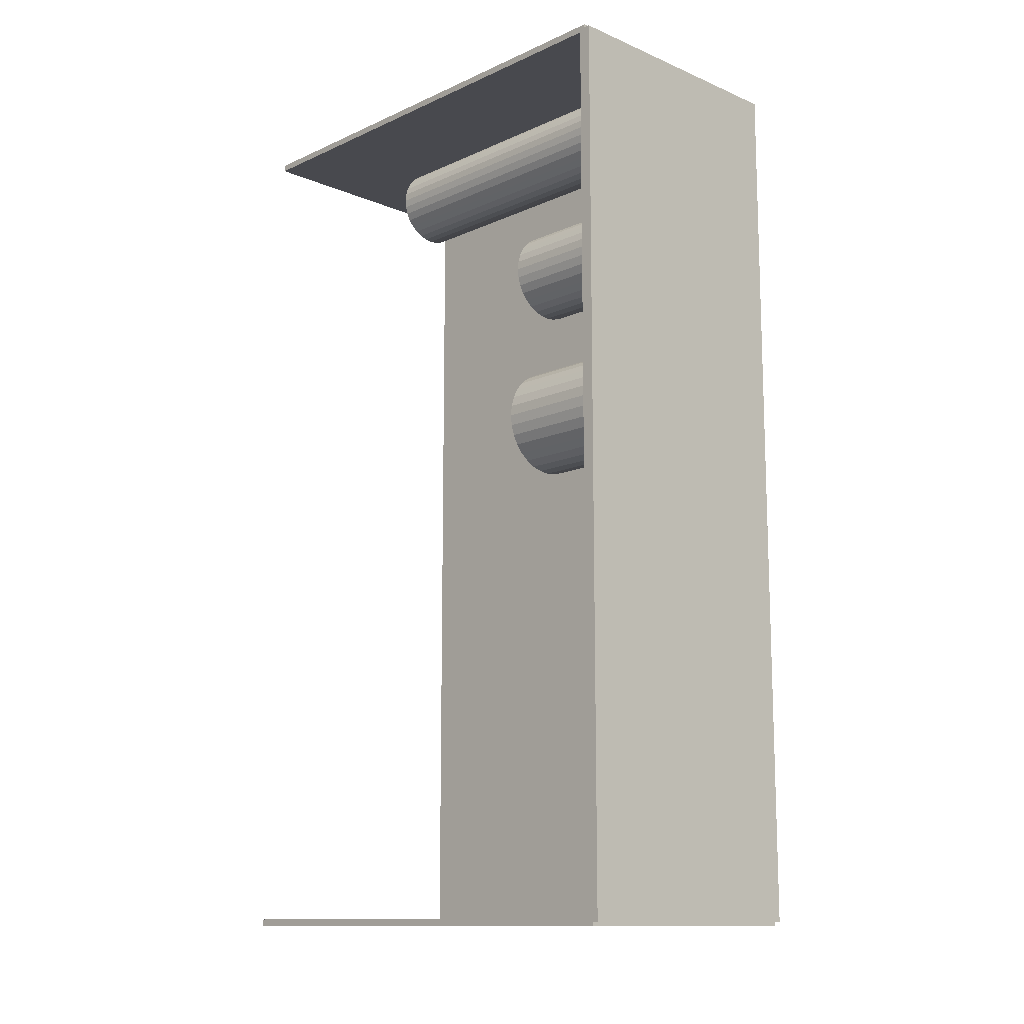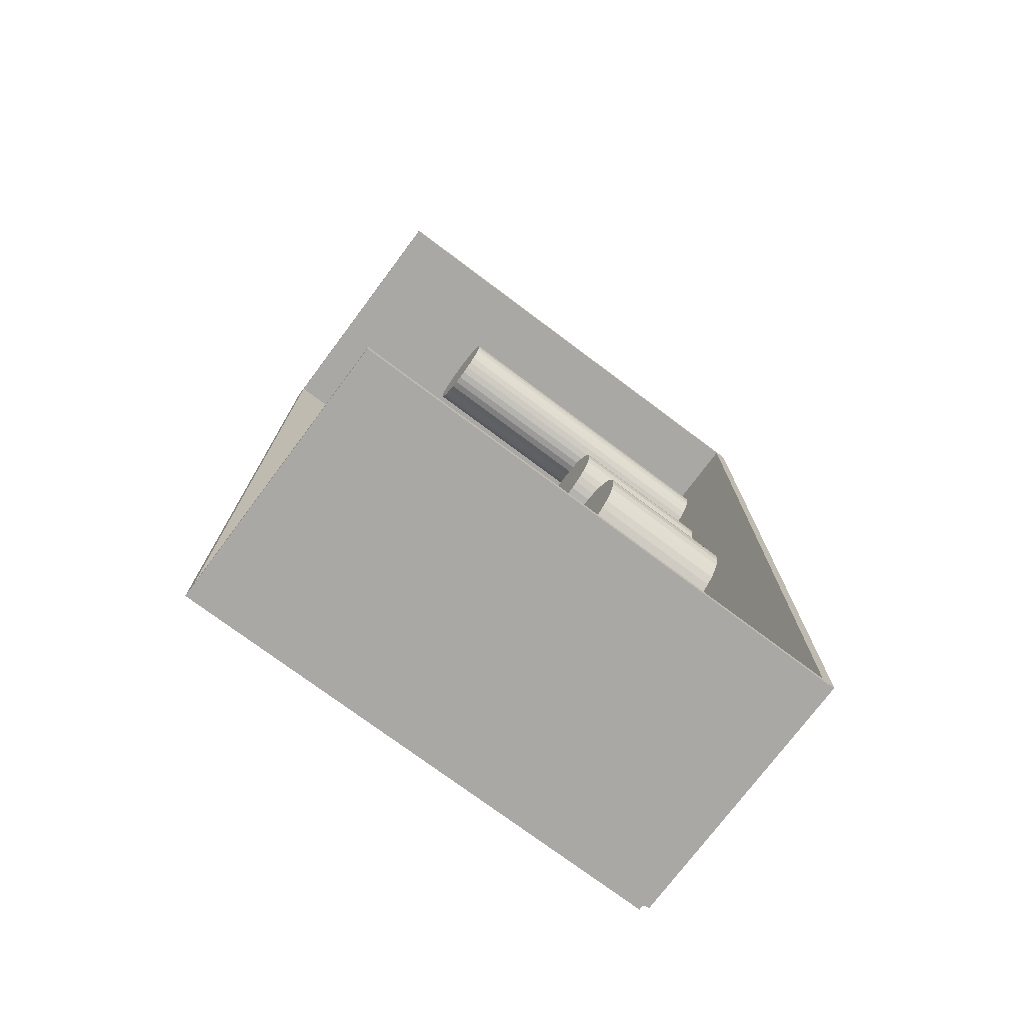
<metadata>
{"format":"obj","ext":"obj","renderer":"f3d","projection":"perspective","resolution":1024,"background":"white","views":[{"elev":-12.6,"azim":136.0,"up":"+Y"},{"elev":-75.1,"azim":53.2,"up":"+Y"}]}
</metadata>
<code>
v -0.07487 -0.2495 -0.003443
v -0.07487 -0.2495 0.003443
v -0.07487 0.2495 -0.003443
v -0.07487 0.2495 0.003443
v 0.07487 -0.2495 -0.003443
v 0.07487 -0.2495 0.003443
v 0.07487 0.2495 -0.003443
v 0.07487 0.2495 0.003443
v -0.07143 -0.2495 0
v -0.07831 -0.2495 0
v -0.07143 0.2495 0
v -0.07831 0.2495 0
v -0.07143 -0.2495 0.2812
v -0.07831 -0.2495 0.2812
v -0.07143 0.2495 0.2812
v -0.07831 0.2495 0.2812
v -0.07487 0.2476 0.2812
v -0.07487 0.2514 0.2812
v -0.07487 0.2476 0
v -0.07487 0.2514 0
v 0.07487 0.2476 0.2812
v 0.07487 0.2514 0.2812
v 0.07487 0.2476 0
v 0.07487 0.2514 0
v -0.07487 -0.2476 0
v -0.07487 -0.2514 0
v -0.07487 -0.2476 0.2812
v -0.07487 -0.2514 0.2812
v 0.07487 -0.2476 0
v 0.07487 -0.2514 0
v 0.07487 -0.2476 0.2812
v 0.07487 -0.2514 0.2812
v 0.01553 0.2123 0.006885
v 0.03805 0.2123 0.006885
v 0.03805 0.2123 0.07062
v 0.01553 0.2123 0.07062
v 0.03762 0.2167 0.006885
v 0.03762 0.2167 0.07062
v 0.03634 0.2209 0.006885
v 0.03634 0.2209 0.07062
v 0.03425 0.2248 0.006885
v 0.03425 0.2248 0.07062
v 0.03145 0.2282 0.006885
v 0.03145 0.2282 0.07062
v 0.02804 0.231 0.006885
v 0.02804 0.231 0.07062
v 0.02415 0.2331 0.006885
v 0.02415 0.2331 0.07062
v 0.01992 0.2344 0.006885
v 0.01992 0.2344 0.07062
v 0.01553 0.2348 0.006885
v 0.01553 0.2348 0.07062
v 0.01113 0.2344 0.006885
v 0.01113 0.2344 0.07062
v 0.006908 0.2331 0.006885
v 0.006908 0.2331 0.07062
v 0.003015 0.231 0.006885
v 0.003015 0.231 0.07062
v -0.0003984 0.2282 0.006885
v -0.0003984 0.2282 0.07062
v -0.003199 0.2248 0.006885
v -0.003199 0.2248 0.07062
v -0.005281 0.2209 0.006885
v -0.005281 0.2209 0.07062
v -0.006562 0.2167 0.006885
v -0.006562 0.2167 0.07062
v -0.006995 0.2123 0.006885
v -0.006995 0.2123 0.07062
v -0.006562 0.2079 0.006885
v -0.006562 0.2079 0.07062
v -0.005281 0.2037 0.006885
v -0.005281 0.2037 0.07062
v -0.003199 0.1998 0.006885
v -0.003199 0.1998 0.07062
v -0.0003984 0.1964 0.006885
v -0.0003984 0.1964 0.07062
v 0.003015 0.1936 0.006885
v 0.003015 0.1936 0.07062
v 0.006908 0.1915 0.006885
v 0.006908 0.1915 0.07062
v 0.01113 0.1902 0.006885
v 0.01113 0.1902 0.07062
v 0.01553 0.1898 0.006885
v 0.01553 0.1898 0.07062
v 0.01992 0.1902 0.006885
v 0.01992 0.1902 0.07062
v 0.02415 0.1915 0.006885
v 0.02415 0.1915 0.07062
v 0.02804 0.1936 0.006885
v 0.02804 0.1936 0.07062
v 0.03145 0.1964 0.006885
v 0.03145 0.1964 0.07062
v 0.03425 0.1998 0.006885
v 0.03425 0.1998 0.07062
v 0.03634 0.2037 0.006885
v 0.03634 0.2037 0.07062
v 0.03762 0.2079 0.006885
v 0.03762 0.2079 0.07062
v 0.01553 0.2123 0.07062
v 0.03805 0.2123 0.07062
v 0.03805 0.2123 0.1343
v 0.01553 0.2123 0.1343
v 0.03762 0.2167 0.07062
v 0.03762 0.2167 0.1343
v 0.03634 0.2209 0.07062
v 0.03634 0.2209 0.1343
v 0.03425 0.2248 0.07062
v 0.03425 0.2248 0.1343
v 0.03145 0.2282 0.07062
v 0.03145 0.2282 0.1343
v 0.02804 0.231 0.07062
v 0.02804 0.231 0.1343
v 0.02415 0.2331 0.07062
v 0.02415 0.2331 0.1343
v 0.01992 0.2344 0.07062
v 0.01992 0.2344 0.1343
v 0.01553 0.2348 0.07062
v 0.01553 0.2348 0.1343
v 0.01113 0.2344 0.07062
v 0.01113 0.2344 0.1343
v 0.006908 0.2331 0.07062
v 0.006908 0.2331 0.1343
v 0.003015 0.231 0.07062
v 0.003015 0.231 0.1343
v -0.0003984 0.2282 0.07062
v -0.0003984 0.2282 0.1343
v -0.003199 0.2248 0.07062
v -0.003199 0.2248 0.1343
v -0.005281 0.2209 0.07062
v -0.005281 0.2209 0.1343
v -0.006562 0.2167 0.07062
v -0.006562 0.2167 0.1343
v -0.006995 0.2123 0.07062
v -0.006995 0.2123 0.1343
v -0.006562 0.2079 0.07062
v -0.006562 0.2079 0.1343
v -0.005281 0.2037 0.07062
v -0.005281 0.2037 0.1343
v -0.003199 0.1998 0.07062
v -0.003199 0.1998 0.1343
v -0.0003984 0.1964 0.07062
v -0.0003984 0.1964 0.1343
v 0.003015 0.1936 0.07062
v 0.003015 0.1936 0.1343
v 0.006908 0.1915 0.07062
v 0.006908 0.1915 0.1343
v 0.01113 0.1902 0.07062
v 0.01113 0.1902 0.1343
v 0.01553 0.1898 0.07062
v 0.01553 0.1898 0.1343
v 0.01992 0.1902 0.07062
v 0.01992 0.1902 0.1343
v 0.02415 0.1915 0.07062
v 0.02415 0.1915 0.1343
v 0.02804 0.1936 0.07062
v 0.02804 0.1936 0.1343
v 0.03145 0.1964 0.07062
v 0.03145 0.1964 0.1343
v 0.03425 0.1998 0.07062
v 0.03425 0.1998 0.1343
v 0.03634 0.2037 0.07062
v 0.03634 0.2037 0.1343
v 0.03762 0.2079 0.07062
v 0.03762 0.2079 0.1343
v 0.01553 0.2123 0.1343
v 0.03805 0.2123 0.1343
v 0.03805 0.2123 0.1981
v 0.01553 0.2123 0.1981
v 0.03762 0.2167 0.1343
v 0.03762 0.2167 0.1981
v 0.03634 0.2209 0.1343
v 0.03634 0.2209 0.1981
v 0.03425 0.2248 0.1343
v 0.03425 0.2248 0.1981
v 0.03145 0.2282 0.1343
v 0.03145 0.2282 0.1981
v 0.02804 0.231 0.1343
v 0.02804 0.231 0.1981
v 0.02415 0.2331 0.1343
v 0.02415 0.2331 0.1981
v 0.01992 0.2344 0.1343
v 0.01992 0.2344 0.1981
v 0.01553 0.2348 0.1343
v 0.01553 0.2348 0.1981
v 0.01113 0.2344 0.1343
v 0.01113 0.2344 0.1981
v 0.006908 0.2331 0.1343
v 0.006908 0.2331 0.1981
v 0.003015 0.231 0.1343
v 0.003015 0.231 0.1981
v -0.0003984 0.2282 0.1343
v -0.0003984 0.2282 0.1981
v -0.003199 0.2248 0.1343
v -0.003199 0.2248 0.1981
v -0.005281 0.2209 0.1343
v -0.005281 0.2209 0.1981
v -0.006562 0.2167 0.1343
v -0.006562 0.2167 0.1981
v -0.006995 0.2123 0.1343
v -0.006995 0.2123 0.1981
v -0.006562 0.2079 0.1343
v -0.006562 0.2079 0.1981
v -0.005281 0.2037 0.1343
v -0.005281 0.2037 0.1981
v -0.003199 0.1998 0.1343
v -0.003199 0.1998 0.1981
v -0.0003984 0.1964 0.1343
v -0.0003984 0.1964 0.1981
v 0.003015 0.1936 0.1343
v 0.003015 0.1936 0.1981
v 0.006908 0.1915 0.1343
v 0.006908 0.1915 0.1981
v 0.01113 0.1902 0.1343
v 0.01113 0.1902 0.1981
v 0.01553 0.1898 0.1343
v 0.01553 0.1898 0.1981
v 0.01992 0.1902 0.1343
v 0.01992 0.1902 0.1981
v 0.02415 0.1915 0.1343
v 0.02415 0.1915 0.1981
v 0.02804 0.1936 0.1343
v 0.02804 0.1936 0.1981
v 0.03145 0.1964 0.1343
v 0.03145 0.1964 0.1981
v 0.03425 0.1998 0.1343
v 0.03425 0.1998 0.1981
v 0.03634 0.2037 0.1343
v 0.03634 0.2037 0.1981
v 0.03762 0.2079 0.1343
v 0.03762 0.2079 0.1981
v 0.007324 0.1398 0.006885
v 0.03293 0.1398 0.006885
v 0.03293 0.1398 0.09781
v 0.007324 0.1398 0.09781
v 0.03244 0.1448 0.006885
v 0.03244 0.1448 0.09781
v 0.03098 0.1496 0.006885
v 0.03098 0.1496 0.09781
v 0.02861 0.1541 0.006885
v 0.02861 0.1541 0.09781
v 0.02543 0.158 0.006885
v 0.02543 0.158 0.09781
v 0.02155 0.1611 0.006885
v 0.02155 0.1611 0.09781
v 0.01712 0.1635 0.006885
v 0.01712 0.1635 0.09781
v 0.01232 0.165 0.006885
v 0.01232 0.165 0.09781
v 0.007324 0.1655 0.006885
v 0.007324 0.1655 0.09781
v 0.002329 0.165 0.006885
v 0.002329 0.165 0.09781
v -0.002474 0.1635 0.006885
v -0.002474 0.1635 0.09781
v -0.006901 0.1611 0.006885
v -0.006901 0.1611 0.09781
v -0.01078 0.158 0.006885
v -0.01078 0.158 0.09781
v -0.01397 0.1541 0.006885
v -0.01397 0.1541 0.09781
v -0.01633 0.1496 0.006885
v -0.01633 0.1496 0.09781
v -0.01779 0.1448 0.006885
v -0.01779 0.1448 0.09781
v -0.01828 0.1398 0.006885
v -0.01828 0.1398 0.09781
v -0.01779 0.1349 0.006885
v -0.01779 0.1349 0.09781
v -0.01633 0.13 0.006885
v -0.01633 0.13 0.09781
v -0.01397 0.1256 0.006885
v -0.01397 0.1256 0.09781
v -0.01078 0.1217 0.006885
v -0.01078 0.1217 0.09781
v -0.006901 0.1186 0.006885
v -0.006901 0.1186 0.09781
v -0.002474 0.1162 0.006885
v -0.002474 0.1162 0.09781
v 0.002329 0.1147 0.006885
v 0.002329 0.1147 0.09781
v 0.007324 0.1142 0.006885
v 0.007324 0.1142 0.09781
v 0.01232 0.1147 0.006885
v 0.01232 0.1147 0.09781
v 0.01712 0.1162 0.006885
v 0.01712 0.1162 0.09781
v 0.02155 0.1186 0.006885
v 0.02155 0.1186 0.09781
v 0.02543 0.1217 0.006885
v 0.02543 0.1217 0.09781
v 0.02861 0.1256 0.006885
v 0.02861 0.1256 0.09781
v 0.03098 0.13 0.006885
v 0.03098 0.13 0.09781
v 0.03244 0.1349 0.006885
v 0.03244 0.1349 0.09781
v 0.01408 0.04399 0.006885
v 0.04452 0.04399 0.006885
v 0.04452 0.04399 0.09186
v 0.01408 0.04399 0.09186
v 0.04393 0.04993 0.006885
v 0.04393 0.04993 0.09186
v 0.0422 0.05564 0.006885
v 0.0422 0.05564 0.09186
v 0.03939 0.0609 0.006885
v 0.03939 0.0609 0.09186
v 0.0356 0.06551 0.006885
v 0.0356 0.06551 0.09186
v 0.03099 0.0693 0.006885
v 0.03099 0.0693 0.09186
v 0.02573 0.07211 0.006885
v 0.02573 0.07211 0.09186
v 0.02002 0.07384 0.006885
v 0.02002 0.07384 0.09186
v 0.01408 0.07442 0.006885
v 0.01408 0.07442 0.09186
v 0.008143 0.07384 0.006885
v 0.008143 0.07384 0.09186
v 0.002434 0.07211 0.006885
v 0.002434 0.07211 0.09186
v -0.002828 0.0693 0.006885
v -0.002828 0.0693 0.09186
v -0.00744 0.06551 0.006885
v -0.00744 0.06551 0.09186
v -0.01122 0.0609 0.006885
v -0.01122 0.0609 0.09186
v -0.01404 0.05564 0.006885
v -0.01404 0.05564 0.09186
v -0.01577 0.04993 0.006885
v -0.01577 0.04993 0.09186
v -0.01635 0.04399 0.006885
v -0.01635 0.04399 0.09186
v -0.01577 0.03805 0.006885
v -0.01577 0.03805 0.09186
v -0.01404 0.03234 0.006885
v -0.01404 0.03234 0.09186
v -0.01122 0.02708 0.006885
v -0.01122 0.02708 0.09186
v -0.00744 0.02247 0.006885
v -0.00744 0.02247 0.09186
v -0.002828 0.01868 0.006885
v -0.002828 0.01868 0.09186
v 0.002434 0.01587 0.006885
v 0.002434 0.01587 0.09186
v 0.008143 0.01414 0.006885
v 0.008143 0.01414 0.09186
v 0.01408 0.01355 0.006885
v 0.01408 0.01355 0.09186
v 0.02002 0.01414 0.006885
v 0.02002 0.01414 0.09186
v 0.02573 0.01587 0.006885
v 0.02573 0.01587 0.09186
v 0.03099 0.01868 0.006885
v 0.03099 0.01868 0.09186
v 0.0356 0.02247 0.006885
v 0.0356 0.02247 0.09186
v 0.03939 0.02708 0.006885
v 0.03939 0.02708 0.09186
v 0.0422 0.03234 0.006885
v 0.0422 0.03234 0.09186
v 0.04393 0.03805 0.006885
v 0.04393 0.03805 0.09186
f 2 4 1
f 5 2 1
f 1 4 3
f 3 5 1
f 2 8 4
f 6 2 5
f 6 8 2
f 4 8 3
f 7 5 3
f 3 8 7
f 7 6 5
f 8 6 7
f 10 12 9
f 13 10 9
f 9 12 11
f 11 13 9
f 10 16 12
f 14 10 13
f 14 16 10
f 12 16 11
f 15 13 11
f 11 16 15
f 15 14 13
f 16 14 15
f 18 20 17
f 21 18 17
f 17 20 19
f 19 21 17
f 18 24 20
f 22 18 21
f 22 24 18
f 20 24 19
f 23 21 19
f 19 24 23
f 23 22 21
f 24 22 23
f 26 28 25
f 29 26 25
f 25 28 27
f 27 29 25
f 26 32 28
f 30 26 29
f 30 32 26
f 28 32 27
f 31 29 27
f 27 32 31
f 31 30 29
f 32 30 31
f 34 33 37
f 34 37 35
f 35 37 38
f 35 38 36
f 37 33 39
f 37 39 38
f 38 39 40
f 38 40 36
f 39 33 41
f 39 41 40
f 40 41 42
f 40 42 36
f 41 33 43
f 41 43 42
f 42 43 44
f 42 44 36
f 43 33 45
f 43 45 44
f 44 45 46
f 44 46 36
f 45 33 47
f 45 47 46
f 46 47 48
f 46 48 36
f 47 33 49
f 47 49 48
f 48 49 50
f 48 50 36
f 49 33 51
f 49 51 50
f 50 51 52
f 50 52 36
f 51 33 53
f 51 53 52
f 52 53 54
f 52 54 36
f 53 33 55
f 53 55 54
f 54 55 56
f 54 56 36
f 55 33 57
f 55 57 56
f 56 57 58
f 56 58 36
f 57 33 59
f 57 59 58
f 58 59 60
f 58 60 36
f 59 33 61
f 59 61 60
f 60 61 62
f 60 62 36
f 61 33 63
f 61 63 62
f 62 63 64
f 62 64 36
f 63 33 65
f 63 65 64
f 64 65 66
f 64 66 36
f 65 33 67
f 65 67 66
f 66 67 68
f 66 68 36
f 67 33 69
f 67 69 68
f 68 69 70
f 68 70 36
f 69 33 71
f 69 71 70
f 70 71 72
f 70 72 36
f 71 33 73
f 71 73 72
f 72 73 74
f 72 74 36
f 73 33 75
f 73 75 74
f 74 75 76
f 74 76 36
f 75 33 77
f 75 77 76
f 76 77 78
f 76 78 36
f 77 33 79
f 77 79 78
f 78 79 80
f 78 80 36
f 79 33 81
f 79 81 80
f 80 81 82
f 80 82 36
f 81 33 83
f 81 83 82
f 82 83 84
f 82 84 36
f 83 33 85
f 83 85 84
f 84 85 86
f 84 86 36
f 85 33 87
f 85 87 86
f 86 87 88
f 86 88 36
f 87 33 89
f 87 89 88
f 88 89 90
f 88 90 36
f 89 33 91
f 89 91 90
f 90 91 92
f 90 92 36
f 91 33 93
f 91 93 92
f 92 93 94
f 92 94 36
f 93 33 95
f 93 95 94
f 94 95 96
f 94 96 36
f 95 33 97
f 95 97 96
f 96 97 98
f 96 98 36
f 97 33 34
f 97 34 98
f 98 34 35
f 98 35 36
f 100 99 103
f 100 103 101
f 101 103 104
f 101 104 102
f 103 99 105
f 103 105 104
f 104 105 106
f 104 106 102
f 105 99 107
f 105 107 106
f 106 107 108
f 106 108 102
f 107 99 109
f 107 109 108
f 108 109 110
f 108 110 102
f 109 99 111
f 109 111 110
f 110 111 112
f 110 112 102
f 111 99 113
f 111 113 112
f 112 113 114
f 112 114 102
f 113 99 115
f 113 115 114
f 114 115 116
f 114 116 102
f 115 99 117
f 115 117 116
f 116 117 118
f 116 118 102
f 117 99 119
f 117 119 118
f 118 119 120
f 118 120 102
f 119 99 121
f 119 121 120
f 120 121 122
f 120 122 102
f 121 99 123
f 121 123 122
f 122 123 124
f 122 124 102
f 123 99 125
f 123 125 124
f 124 125 126
f 124 126 102
f 125 99 127
f 125 127 126
f 126 127 128
f 126 128 102
f 127 99 129
f 127 129 128
f 128 129 130
f 128 130 102
f 129 99 131
f 129 131 130
f 130 131 132
f 130 132 102
f 131 99 133
f 131 133 132
f 132 133 134
f 132 134 102
f 133 99 135
f 133 135 134
f 134 135 136
f 134 136 102
f 135 99 137
f 135 137 136
f 136 137 138
f 136 138 102
f 137 99 139
f 137 139 138
f 138 139 140
f 138 140 102
f 139 99 141
f 139 141 140
f 140 141 142
f 140 142 102
f 141 99 143
f 141 143 142
f 142 143 144
f 142 144 102
f 143 99 145
f 143 145 144
f 144 145 146
f 144 146 102
f 145 99 147
f 145 147 146
f 146 147 148
f 146 148 102
f 147 99 149
f 147 149 148
f 148 149 150
f 148 150 102
f 149 99 151
f 149 151 150
f 150 151 152
f 150 152 102
f 151 99 153
f 151 153 152
f 152 153 154
f 152 154 102
f 153 99 155
f 153 155 154
f 154 155 156
f 154 156 102
f 155 99 157
f 155 157 156
f 156 157 158
f 156 158 102
f 157 99 159
f 157 159 158
f 158 159 160
f 158 160 102
f 159 99 161
f 159 161 160
f 160 161 162
f 160 162 102
f 161 99 163
f 161 163 162
f 162 163 164
f 162 164 102
f 163 99 100
f 163 100 164
f 164 100 101
f 164 101 102
f 166 165 169
f 166 169 167
f 167 169 170
f 167 170 168
f 169 165 171
f 169 171 170
f 170 171 172
f 170 172 168
f 171 165 173
f 171 173 172
f 172 173 174
f 172 174 168
f 173 165 175
f 173 175 174
f 174 175 176
f 174 176 168
f 175 165 177
f 175 177 176
f 176 177 178
f 176 178 168
f 177 165 179
f 177 179 178
f 178 179 180
f 178 180 168
f 179 165 181
f 179 181 180
f 180 181 182
f 180 182 168
f 181 165 183
f 181 183 182
f 182 183 184
f 182 184 168
f 183 165 185
f 183 185 184
f 184 185 186
f 184 186 168
f 185 165 187
f 185 187 186
f 186 187 188
f 186 188 168
f 187 165 189
f 187 189 188
f 188 189 190
f 188 190 168
f 189 165 191
f 189 191 190
f 190 191 192
f 190 192 168
f 191 165 193
f 191 193 192
f 192 193 194
f 192 194 168
f 193 165 195
f 193 195 194
f 194 195 196
f 194 196 168
f 195 165 197
f 195 197 196
f 196 197 198
f 196 198 168
f 197 165 199
f 197 199 198
f 198 199 200
f 198 200 168
f 199 165 201
f 199 201 200
f 200 201 202
f 200 202 168
f 201 165 203
f 201 203 202
f 202 203 204
f 202 204 168
f 203 165 205
f 203 205 204
f 204 205 206
f 204 206 168
f 205 165 207
f 205 207 206
f 206 207 208
f 206 208 168
f 207 165 209
f 207 209 208
f 208 209 210
f 208 210 168
f 209 165 211
f 209 211 210
f 210 211 212
f 210 212 168
f 211 165 213
f 211 213 212
f 212 213 214
f 212 214 168
f 213 165 215
f 213 215 214
f 214 215 216
f 214 216 168
f 215 165 217
f 215 217 216
f 216 217 218
f 216 218 168
f 217 165 219
f 217 219 218
f 218 219 220
f 218 220 168
f 219 165 221
f 219 221 220
f 220 221 222
f 220 222 168
f 221 165 223
f 221 223 222
f 222 223 224
f 222 224 168
f 223 165 225
f 223 225 224
f 224 225 226
f 224 226 168
f 225 165 227
f 225 227 226
f 226 227 228
f 226 228 168
f 227 165 229
f 227 229 228
f 228 229 230
f 228 230 168
f 229 165 166
f 229 166 230
f 230 166 167
f 230 167 168
f 232 231 235
f 232 235 233
f 233 235 236
f 233 236 234
f 235 231 237
f 235 237 236
f 236 237 238
f 236 238 234
f 237 231 239
f 237 239 238
f 238 239 240
f 238 240 234
f 239 231 241
f 239 241 240
f 240 241 242
f 240 242 234
f 241 231 243
f 241 243 242
f 242 243 244
f 242 244 234
f 243 231 245
f 243 245 244
f 244 245 246
f 244 246 234
f 245 231 247
f 245 247 246
f 246 247 248
f 246 248 234
f 247 231 249
f 247 249 248
f 248 249 250
f 248 250 234
f 249 231 251
f 249 251 250
f 250 251 252
f 250 252 234
f 251 231 253
f 251 253 252
f 252 253 254
f 252 254 234
f 253 231 255
f 253 255 254
f 254 255 256
f 254 256 234
f 255 231 257
f 255 257 256
f 256 257 258
f 256 258 234
f 257 231 259
f 257 259 258
f 258 259 260
f 258 260 234
f 259 231 261
f 259 261 260
f 260 261 262
f 260 262 234
f 261 231 263
f 261 263 262
f 262 263 264
f 262 264 234
f 263 231 265
f 263 265 264
f 264 265 266
f 264 266 234
f 265 231 267
f 265 267 266
f 266 267 268
f 266 268 234
f 267 231 269
f 267 269 268
f 268 269 270
f 268 270 234
f 269 231 271
f 269 271 270
f 270 271 272
f 270 272 234
f 271 231 273
f 271 273 272
f 272 273 274
f 272 274 234
f 273 231 275
f 273 275 274
f 274 275 276
f 274 276 234
f 275 231 277
f 275 277 276
f 276 277 278
f 276 278 234
f 277 231 279
f 277 279 278
f 278 279 280
f 278 280 234
f 279 231 281
f 279 281 280
f 280 281 282
f 280 282 234
f 281 231 283
f 281 283 282
f 282 283 284
f 282 284 234
f 283 231 285
f 283 285 284
f 284 285 286
f 284 286 234
f 285 231 287
f 285 287 286
f 286 287 288
f 286 288 234
f 287 231 289
f 287 289 288
f 288 289 290
f 288 290 234
f 289 231 291
f 289 291 290
f 290 291 292
f 290 292 234
f 291 231 293
f 291 293 292
f 292 293 294
f 292 294 234
f 293 231 295
f 293 295 294
f 294 295 296
f 294 296 234
f 295 231 232
f 295 232 296
f 296 232 233
f 296 233 234
f 298 297 301
f 298 301 299
f 299 301 302
f 299 302 300
f 301 297 303
f 301 303 302
f 302 303 304
f 302 304 300
f 303 297 305
f 303 305 304
f 304 305 306
f 304 306 300
f 305 297 307
f 305 307 306
f 306 307 308
f 306 308 300
f 307 297 309
f 307 309 308
f 308 309 310
f 308 310 300
f 309 297 311
f 309 311 310
f 310 311 312
f 310 312 300
f 311 297 313
f 311 313 312
f 312 313 314
f 312 314 300
f 313 297 315
f 313 315 314
f 314 315 316
f 314 316 300
f 315 297 317
f 315 317 316
f 316 317 318
f 316 318 300
f 317 297 319
f 317 319 318
f 318 319 320
f 318 320 300
f 319 297 321
f 319 321 320
f 320 321 322
f 320 322 300
f 321 297 323
f 321 323 322
f 322 323 324
f 322 324 300
f 323 297 325
f 323 325 324
f 324 325 326
f 324 326 300
f 325 297 327
f 325 327 326
f 326 327 328
f 326 328 300
f 327 297 329
f 327 329 328
f 328 329 330
f 328 330 300
f 329 297 331
f 329 331 330
f 330 331 332
f 330 332 300
f 331 297 333
f 331 333 332
f 332 333 334
f 332 334 300
f 333 297 335
f 333 335 334
f 334 335 336
f 334 336 300
f 335 297 337
f 335 337 336
f 336 337 338
f 336 338 300
f 337 297 339
f 337 339 338
f 338 339 340
f 338 340 300
f 339 297 341
f 339 341 340
f 340 341 342
f 340 342 300
f 341 297 343
f 341 343 342
f 342 343 344
f 342 344 300
f 343 297 345
f 343 345 344
f 344 345 346
f 344 346 300
f 345 297 347
f 345 347 346
f 346 347 348
f 346 348 300
f 347 297 349
f 347 349 348
f 348 349 350
f 348 350 300
f 349 297 351
f 349 351 350
f 350 351 352
f 350 352 300
f 351 297 353
f 351 353 352
f 352 353 354
f 352 354 300
f 353 297 355
f 353 355 354
f 354 355 356
f 354 356 300
f 355 297 357
f 355 357 356
f 356 357 358
f 356 358 300
f 357 297 359
f 357 359 358
f 358 359 360
f 358 360 300
f 359 297 361
f 359 361 360
f 360 361 362
f 360 362 300
f 361 297 298
f 361 298 362
f 362 298 299
f 362 299 300

</code>
